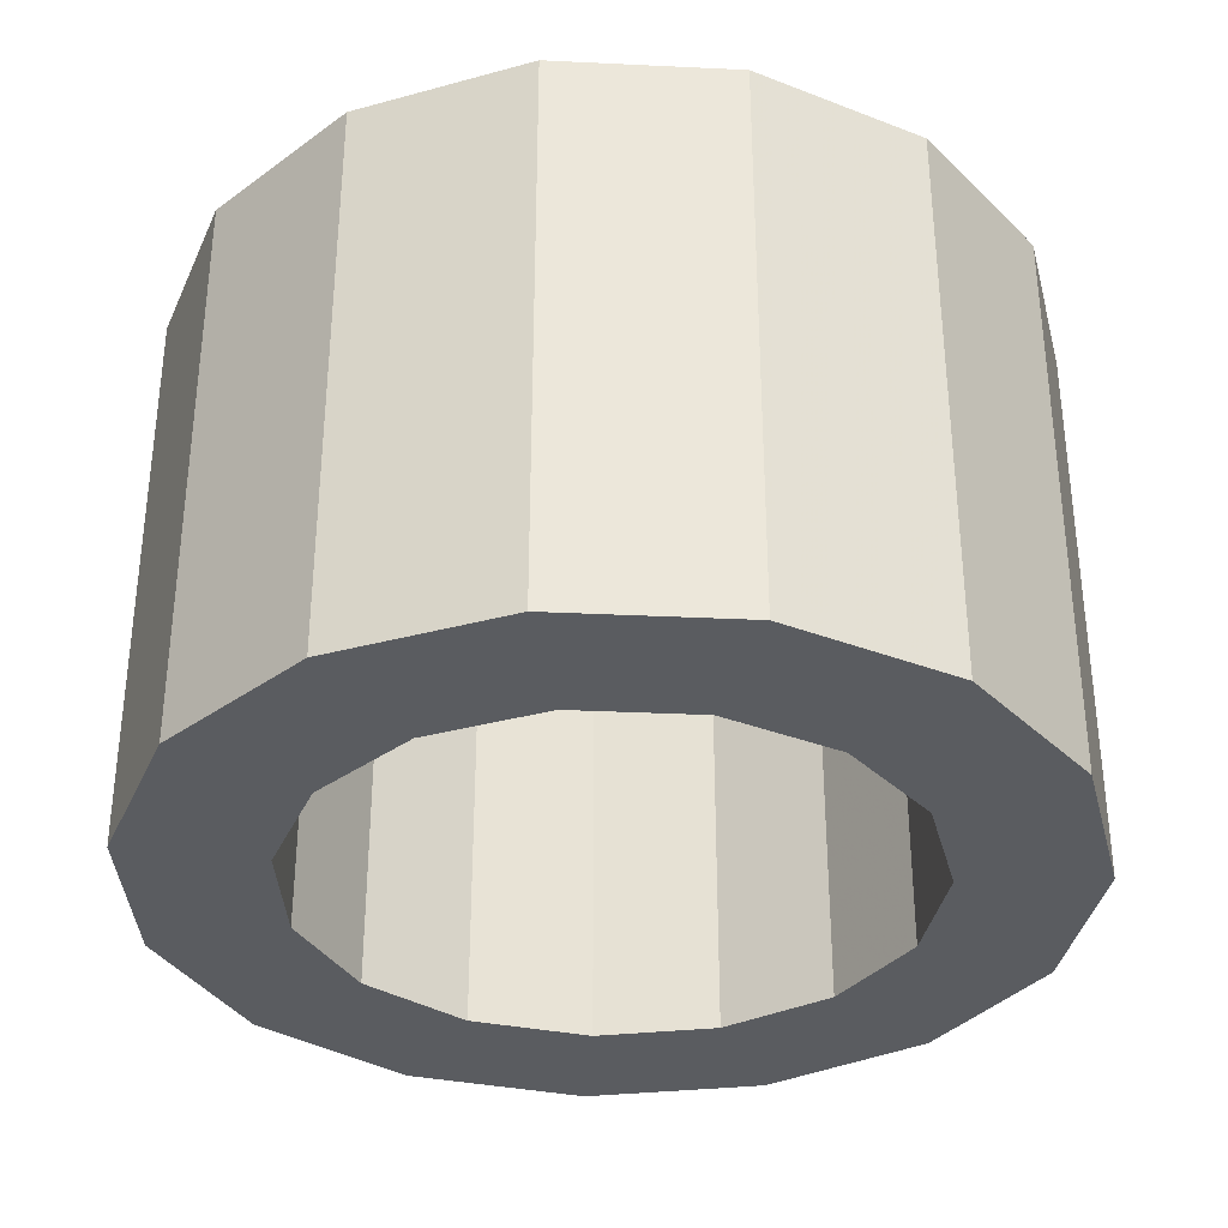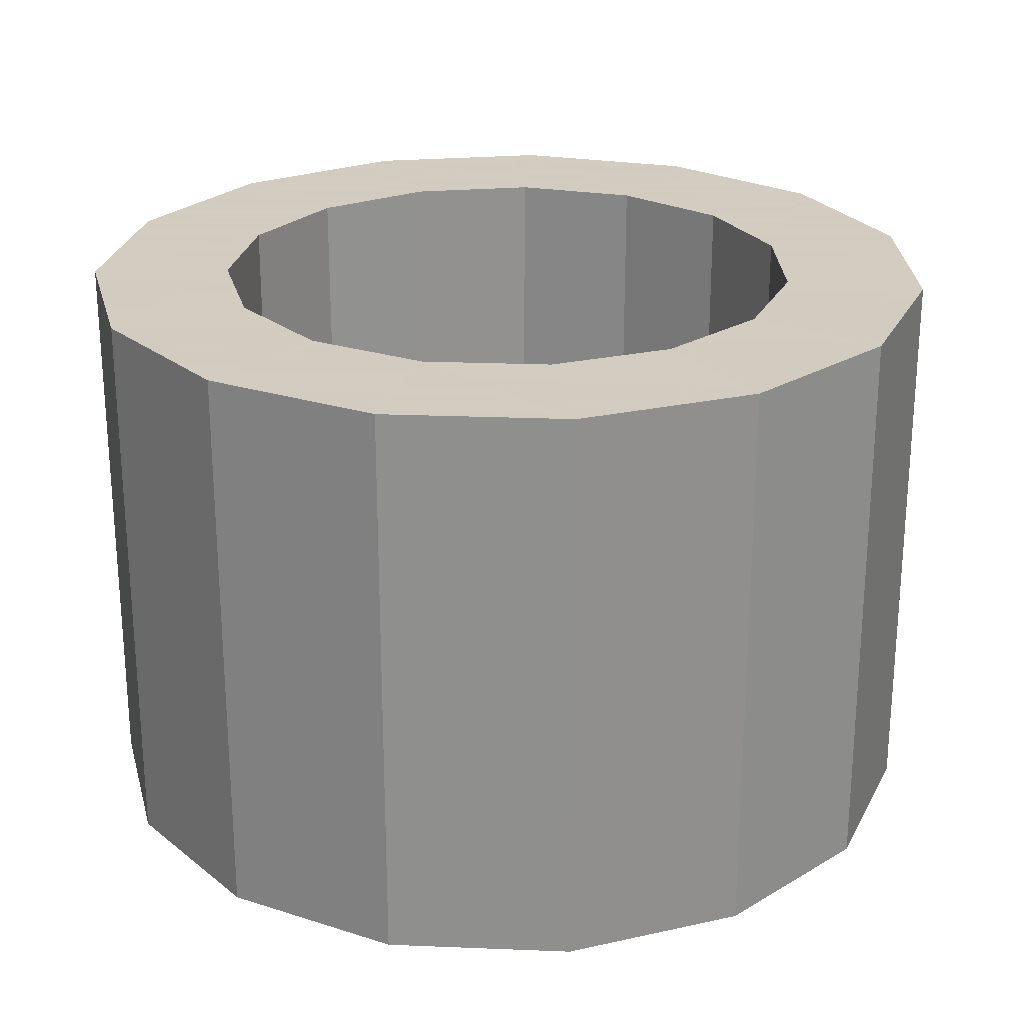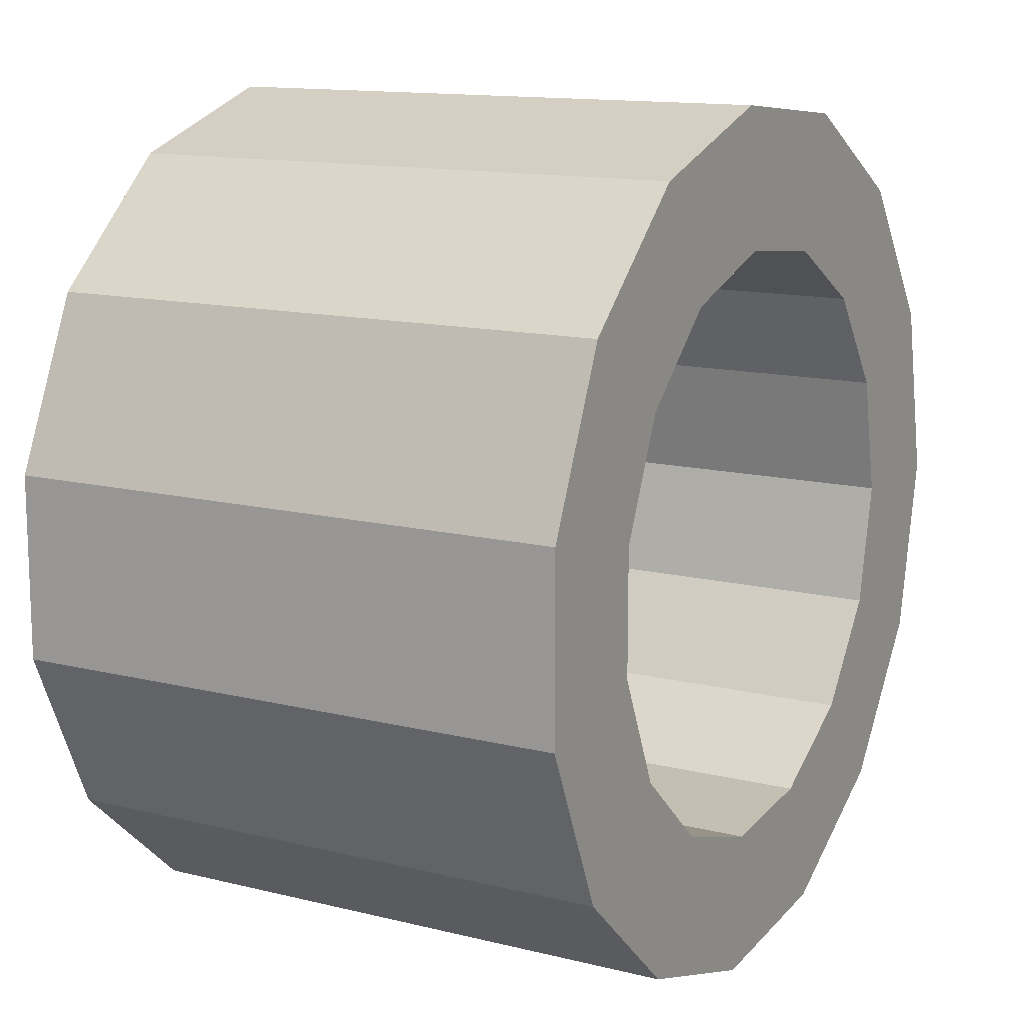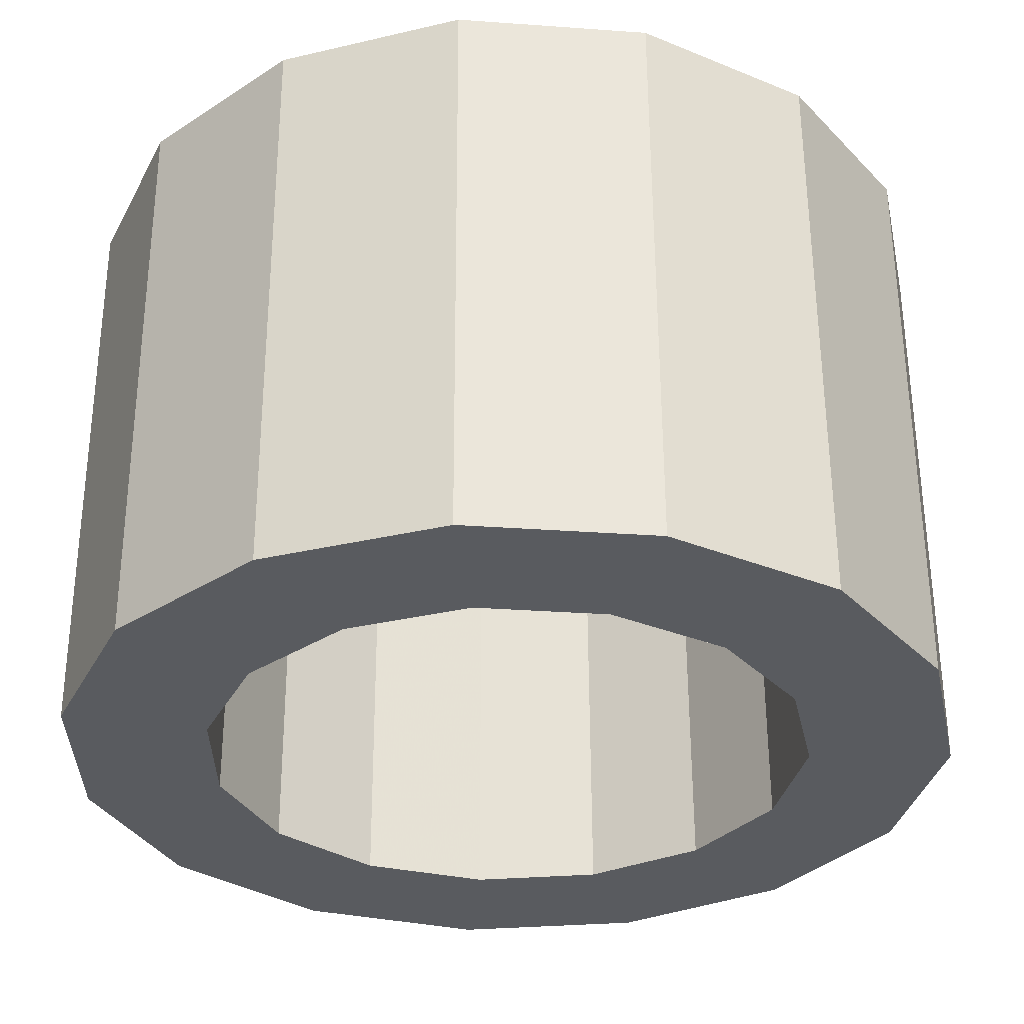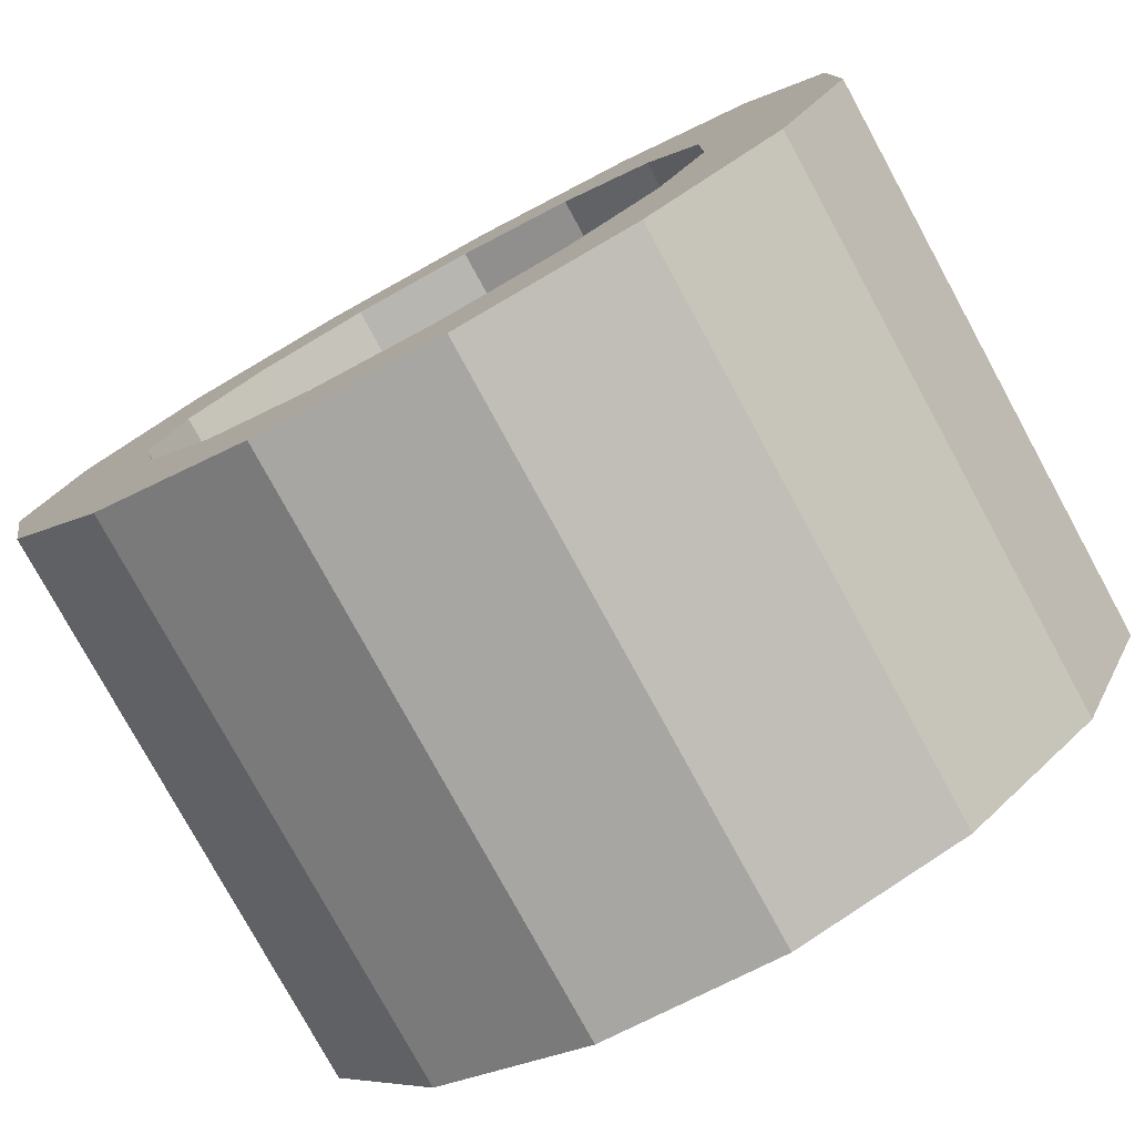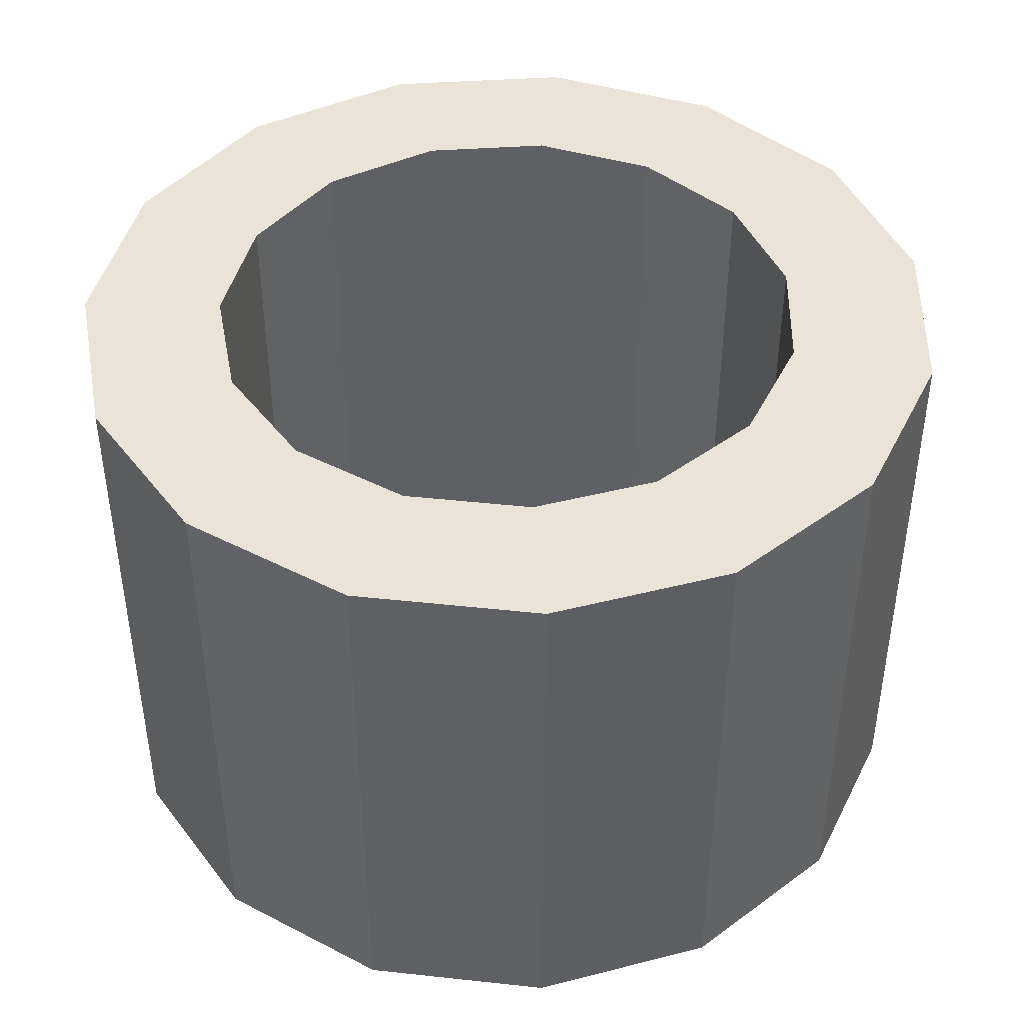
<metadata>
{"format":"obj","ext":"obj","renderer":"f3d","projection":"perspective","resolution":1024,"background":"white","views":[{"elev":-34.0,"azim":74.3,"up":"+Z"},{"elev":24.3,"azim":9.8,"up":"+Z"},{"elev":13.2,"azim":-60.5,"up":"+Y"},{"elev":57.8,"azim":-0.2,"up":"+Y"},{"elev":-78.2,"azim":-151.4,"up":"+Y"},{"elev":43.5,"azim":13.3,"up":"+Z"}]}
</metadata>
<code>
v 0.9353 0 -0.9006
v 1.375 0 -0.9006
v 1.375 0 0.9006
v 0.9353 0 0.9006
v 0.8544 0.3804 -0.9006
v 1.256 0.5591 -0.9006
v 1.256 0.5591 0.9006
v 0.8544 0.3804 0.9006
v 0.6258 0.695 -0.9006
v 0.9198 1.022 -0.9006
v 0.9198 1.022 0.9006
v 0.6258 0.695 0.9006
v 0.289 0.8895 -0.9006
v 0.4248 1.307 -0.9006
v 0.4248 1.307 0.9006
v 0.289 0.8895 0.9006
v -0.09776 0.9302 -0.9006
v -0.1437 1.367 -0.9006
v -0.1437 1.367 0.9006
v -0.09776 0.9302 0.9006
v -0.4676 0.81 -0.9006
v -0.6873 1.19 -0.9006
v -0.6873 1.19 0.9006
v -0.4676 0.81 0.9006
v -0.7567 0.5497 -0.9006
v -1.112 0.808 -0.9006
v -1.112 0.808 0.9006
v -0.7567 0.5497 0.9006
v -0.9148 0.1945 -0.9006
v -1.345 0.2858 -0.9006
v -1.345 0.2858 0.9006
v -0.9148 0.1945 0.9006
v -0.9148 -0.1945 -0.9006
v -1.345 -0.2858 -0.9006
v -1.345 -0.2858 0.9006
v -0.9148 -0.1945 0.9006
v -0.7567 -0.5497 -0.9006
v -1.112 -0.808 -0.9006
v -1.112 -0.808 0.9006
v -0.7567 -0.5497 0.9006
v -0.4676 -0.81 -0.9006
v -0.6873 -1.19 -0.9006
v -0.6873 -1.19 0.9006
v -0.4676 -0.81 0.9006
v -0.09776 -0.9302 -0.9006
v -0.1437 -1.367 -0.9006
v -0.1437 -1.367 0.9006
v -0.09776 -0.9302 0.9006
v 0.289 -0.8895 -0.9006
v 0.4248 -1.307 -0.9006
v 0.4248 -1.307 0.9006
v 0.289 -0.8895 0.9006
v 0.6258 -0.695 -0.9006
v 0.9198 -1.022 -0.9006
v 0.9198 -1.022 0.9006
v 0.6258 -0.695 0.9006
v 0.8544 -0.3804 -0.9006
v 1.256 -0.5591 -0.9006
v 1.256 -0.5591 0.9006
v 0.8544 -0.3804 0.9006
f 1 5 2
f 2 5 6
f 2 6 3
f 3 6 7
f 3 7 4
f 4 7 8
f 4 8 1
f 1 8 5
f 5 9 6
f 6 9 10
f 6 10 7
f 7 10 11
f 7 11 8
f 8 11 12
f 8 12 5
f 5 12 9
f 9 13 10
f 10 13 14
f 10 14 11
f 11 14 15
f 11 15 12
f 12 15 16
f 12 16 9
f 9 16 13
f 13 17 14
f 14 17 18
f 14 18 15
f 15 18 19
f 15 19 16
f 16 19 20
f 16 20 13
f 13 20 17
f 17 21 18
f 18 21 22
f 18 22 19
f 19 22 23
f 19 23 20
f 20 23 24
f 20 24 17
f 17 24 21
f 21 25 22
f 22 25 26
f 22 26 23
f 23 26 27
f 23 27 24
f 24 27 28
f 24 28 21
f 21 28 25
f 25 29 26
f 26 29 30
f 26 30 27
f 27 30 31
f 27 31 28
f 28 31 32
f 28 32 25
f 25 32 29
f 29 33 30
f 30 33 34
f 30 34 31
f 31 34 35
f 31 35 32
f 32 35 36
f 32 36 29
f 29 36 33
f 33 37 34
f 34 37 38
f 34 38 35
f 35 38 39
f 35 39 36
f 36 39 40
f 36 40 33
f 33 40 37
f 37 41 38
f 38 41 42
f 38 42 39
f 39 42 43
f 39 43 40
f 40 43 44
f 40 44 37
f 37 44 41
f 41 45 42
f 42 45 46
f 42 46 43
f 43 46 47
f 43 47 44
f 44 47 48
f 44 48 41
f 41 48 45
f 45 49 46
f 46 49 50
f 46 50 47
f 47 50 51
f 47 51 48
f 48 51 52
f 48 52 45
f 45 52 49
f 49 53 50
f 50 53 54
f 50 54 51
f 51 54 55
f 51 55 52
f 52 55 56
f 52 56 49
f 49 56 53
f 53 57 54
f 54 57 58
f 54 58 55
f 55 58 59
f 55 59 56
f 56 59 60
f 56 60 53
f 53 60 57
f 57 1 58
f 58 1 2
f 58 2 59
f 59 2 3
f 59 3 60
f 60 3 4
f 60 4 57
f 57 4 1

</code>
